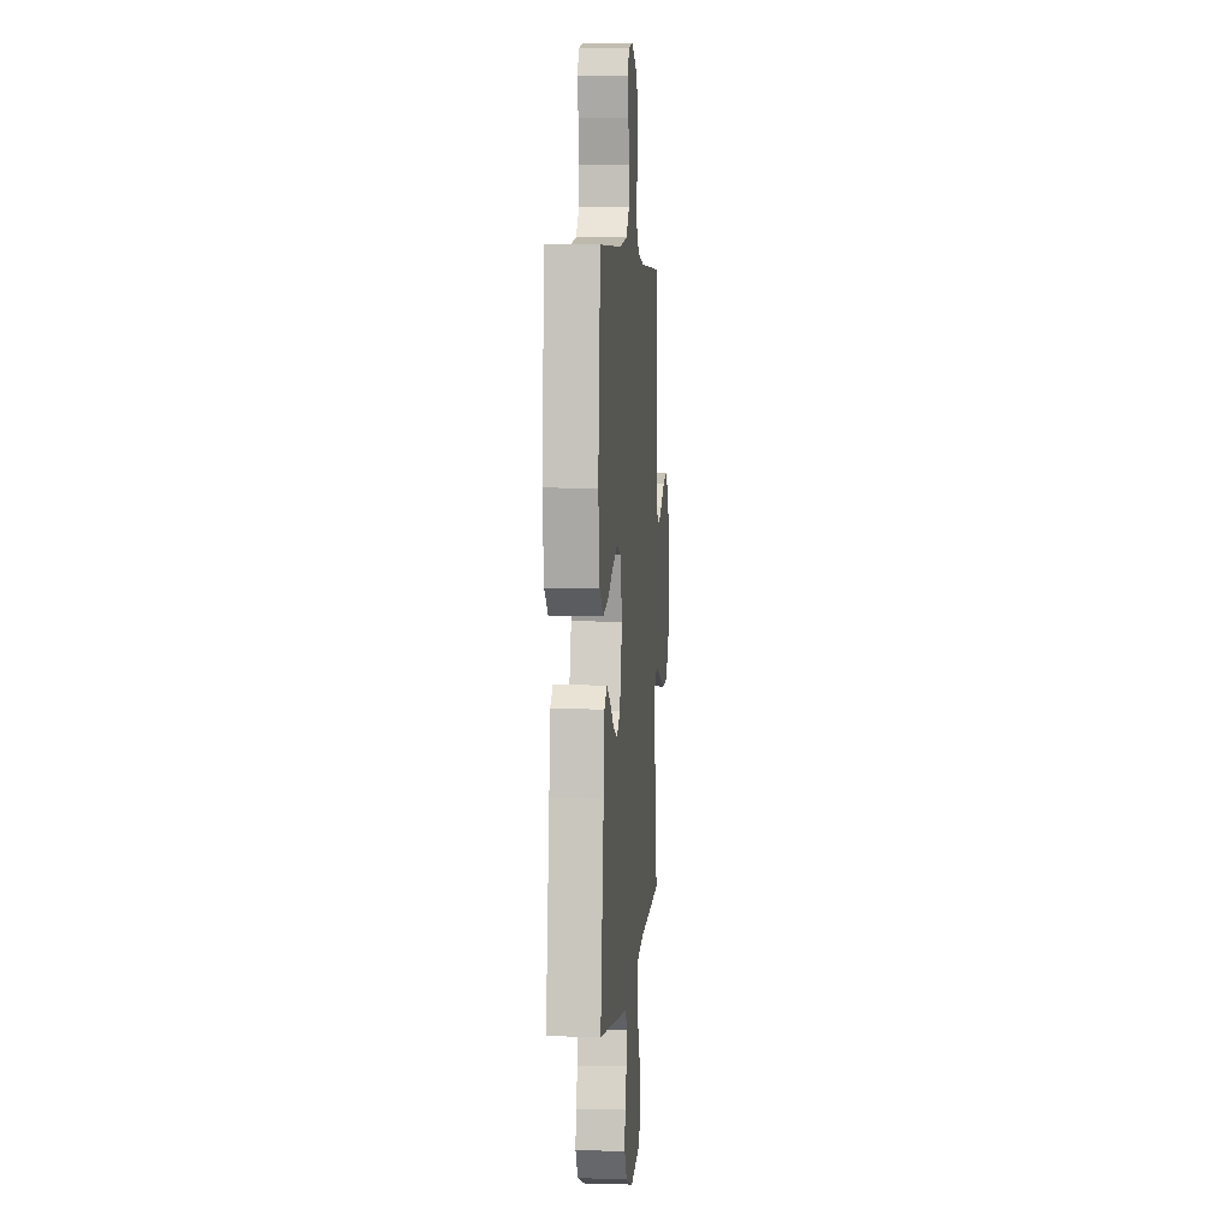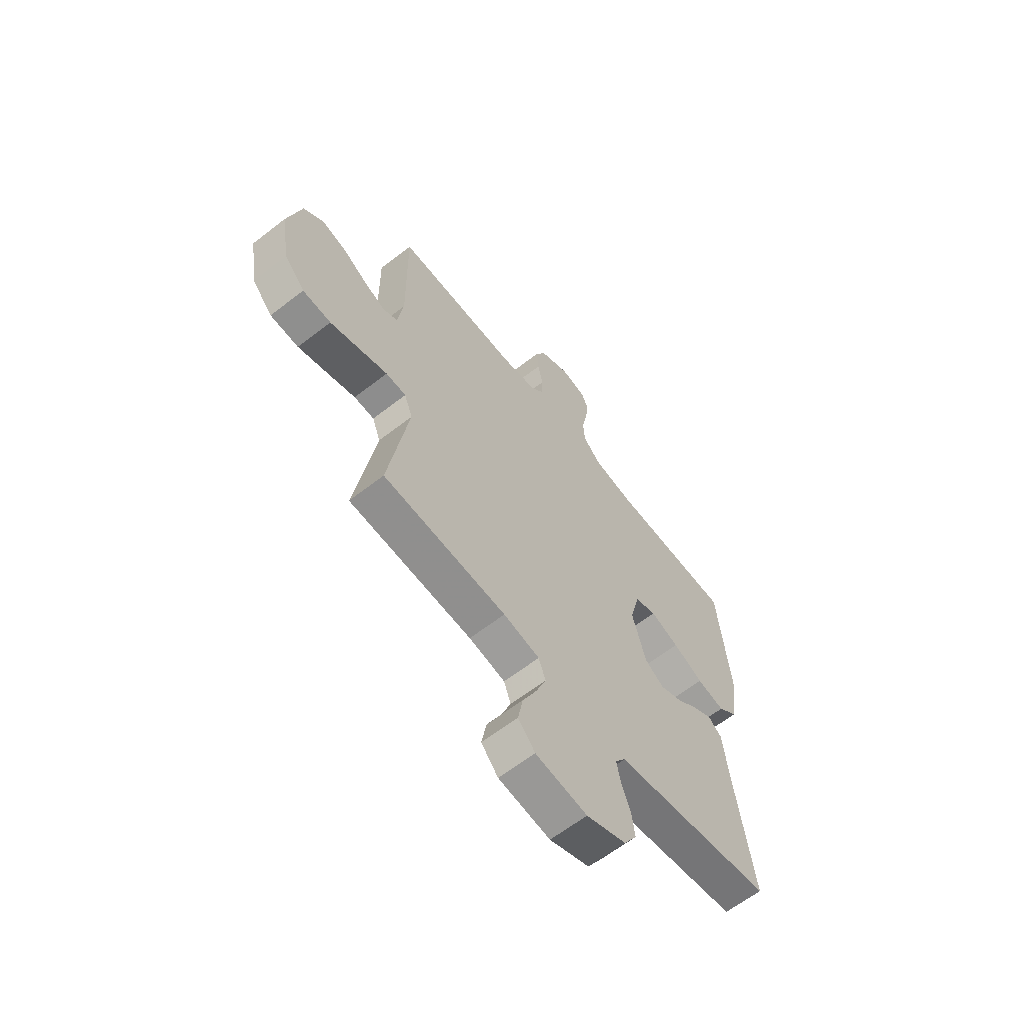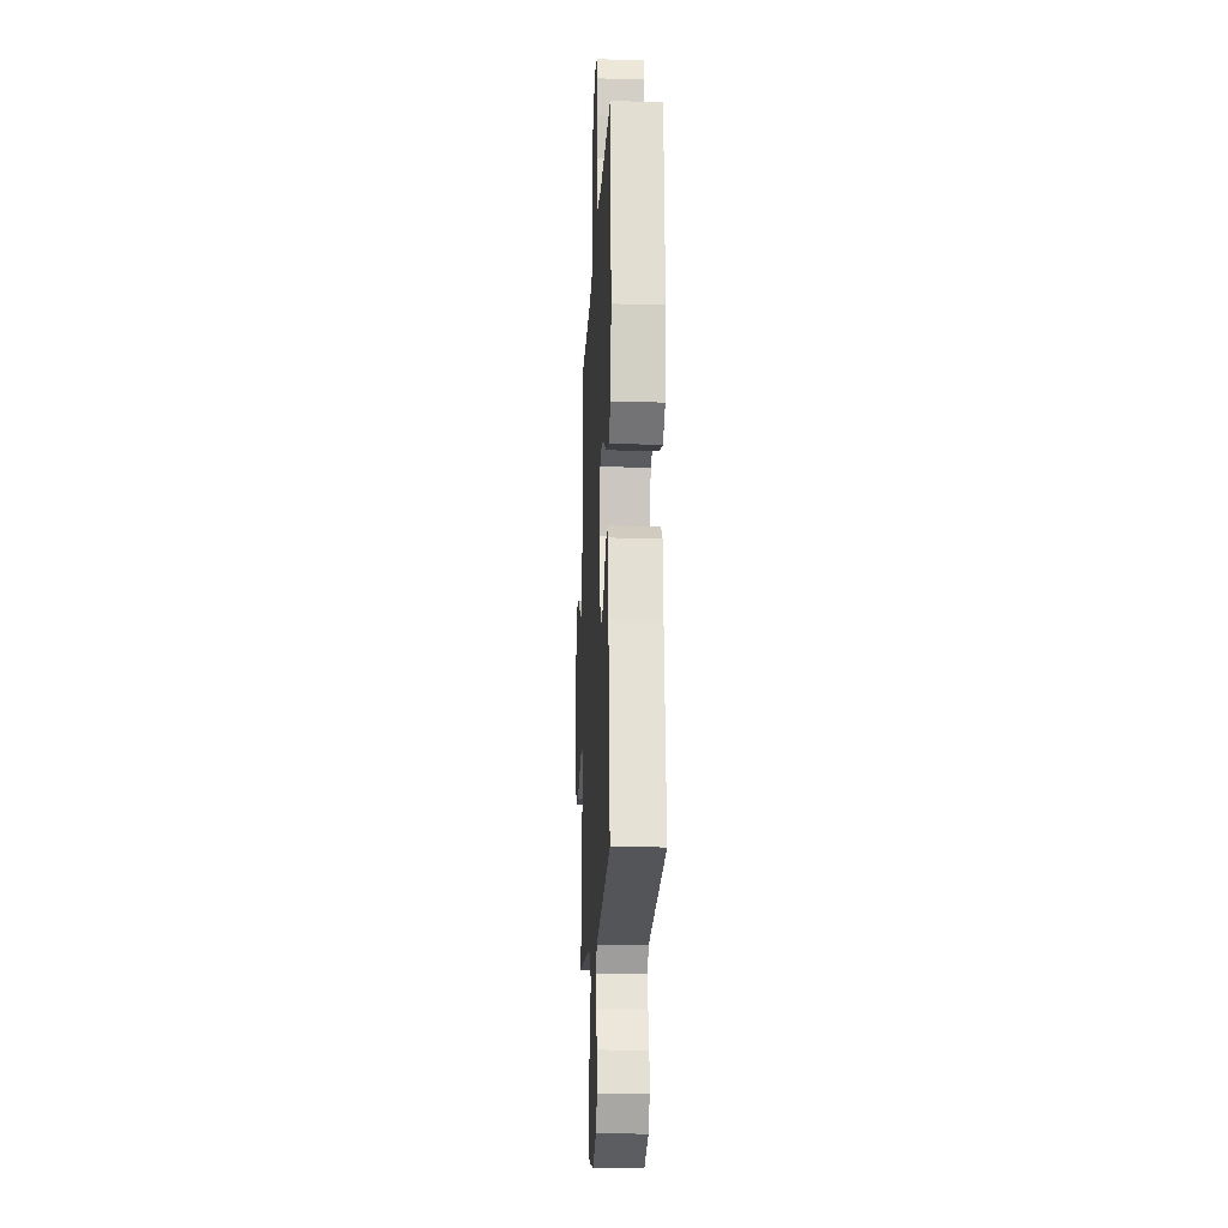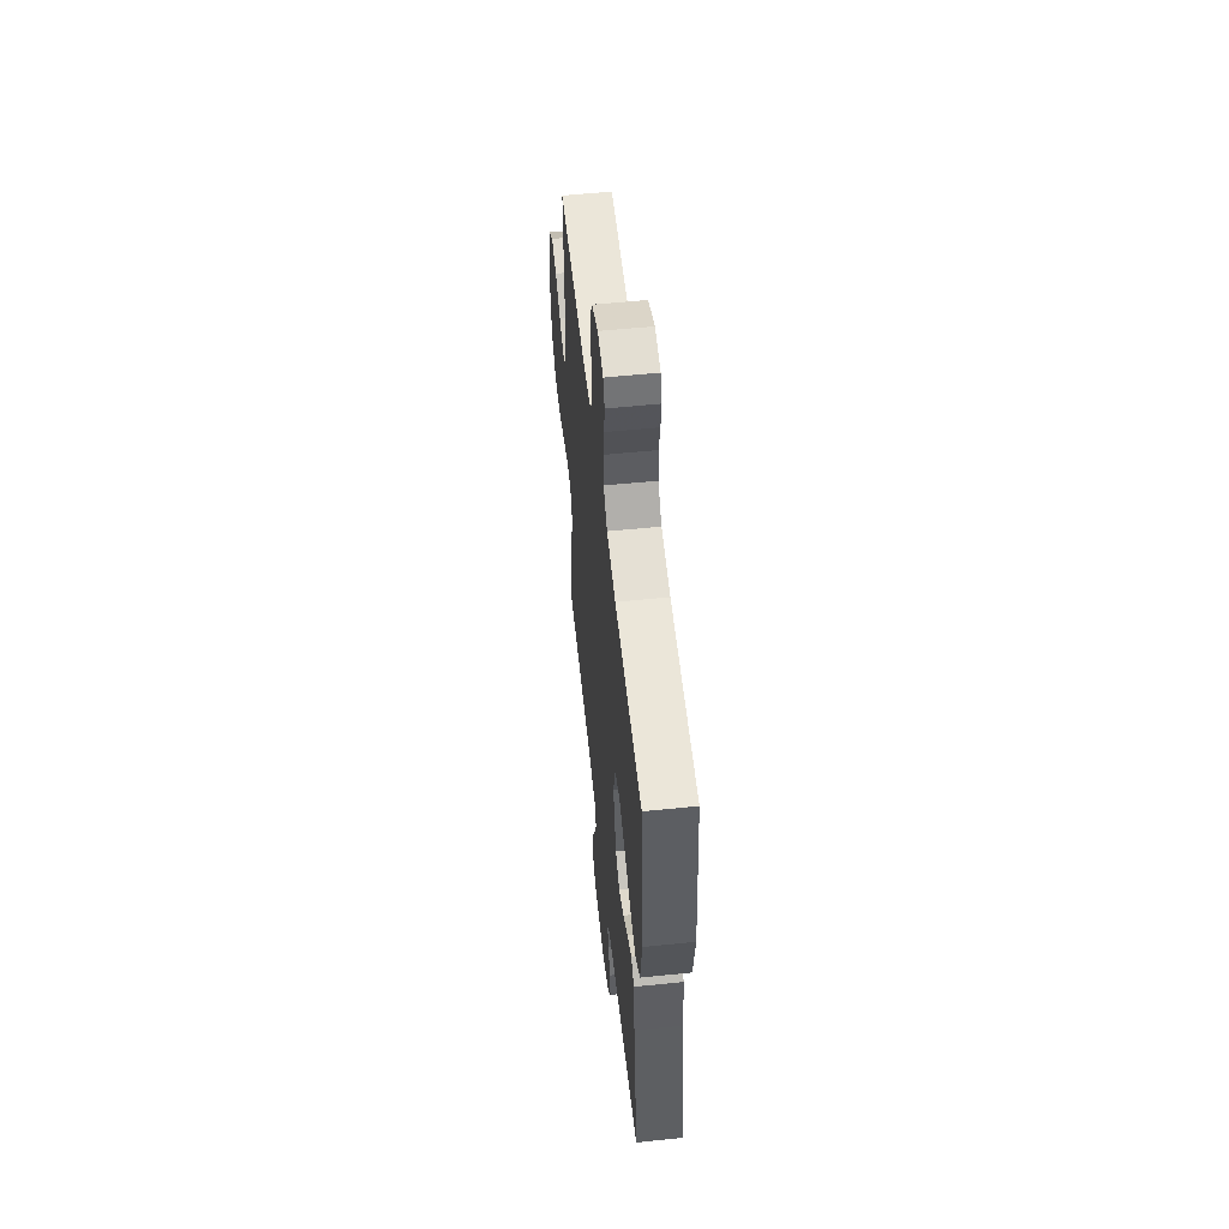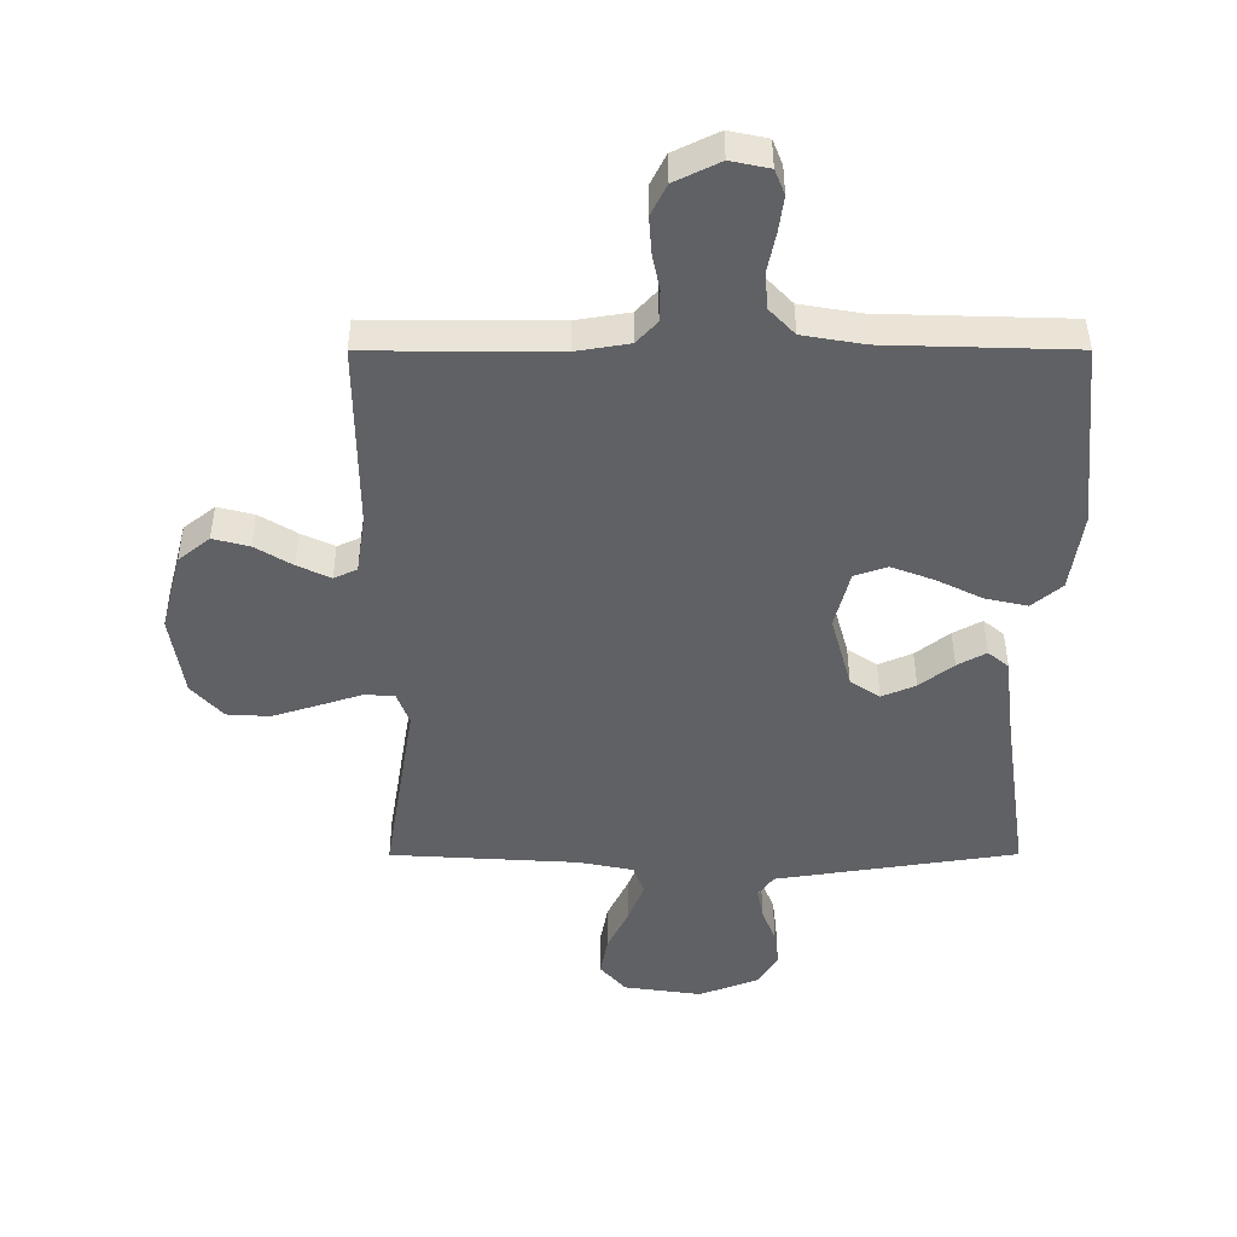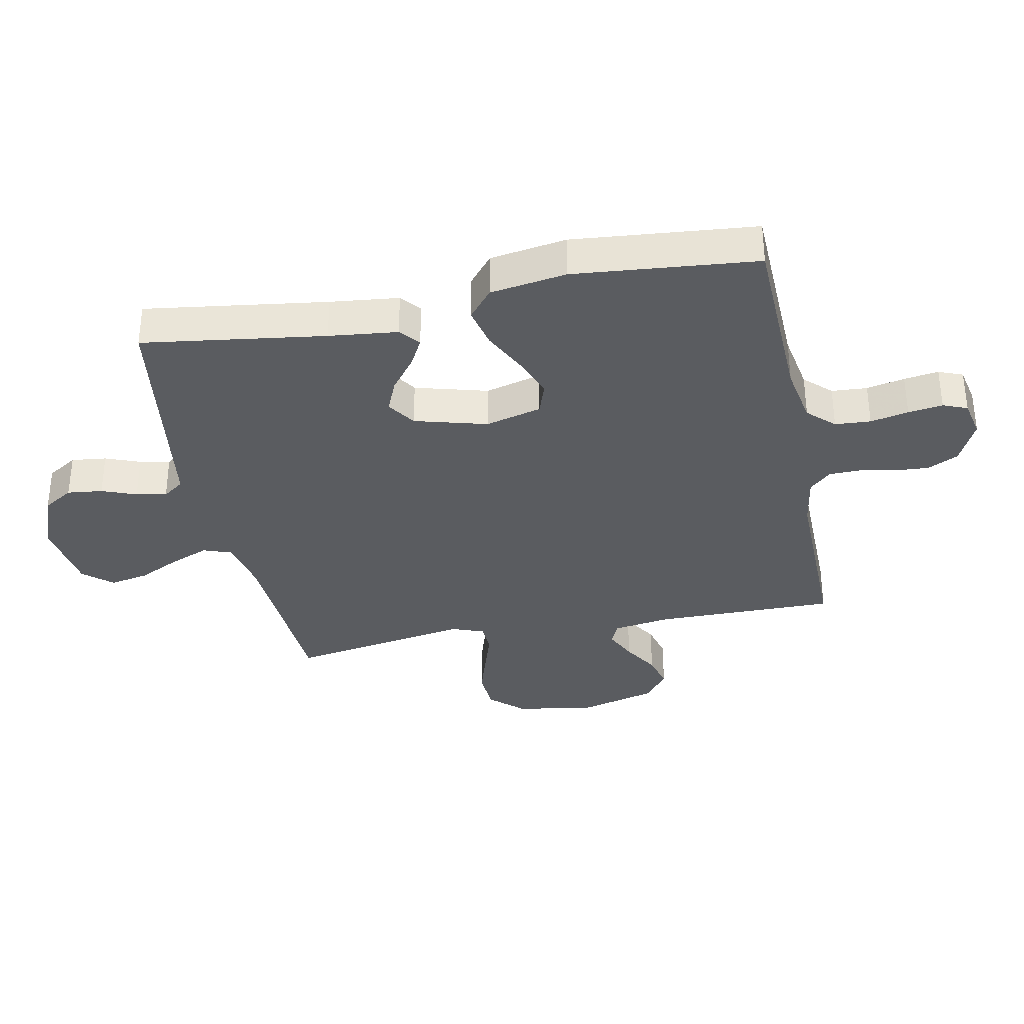
<metadata>
{"format":"obj","ext":"obj","renderer":"f3d","projection":"perspective","resolution":1024,"background":"white","views":[{"elev":5.4,"azim":-85.1,"up":"+Z"},{"elev":-62.9,"azim":128.2,"up":"+Z"},{"elev":-16.0,"azim":-92.7,"up":"+Z"},{"elev":56.1,"azim":-96.1,"up":"+Z"},{"elev":42.7,"azim":179.9,"up":"+Z"},{"elev":-34.4,"azim":-78.5,"up":"+Y"}]}
</metadata>
<code>
v 0.5 0.07 0.5
v 0.497 0.07 0.2
v 0.511 0.07 0.107
v 0.548 0.07 0.09
v 0.601 0.07 0.115
v 0.66 0.07 0.151
v 0.718 0.07 0.166
v 0.768 0.07 0.126
v 0.801 0.07 0
v 0.78 0.07 -0.131
v 0.73 0.07 -0.186
v 0.661 0.07 -0.19
v 0.588 0.07 -0.167
v 0.52 0.07 -0.145
v 0.471 0.07 -0.147
v 0.451 0.07 -0.2
v 0.5 0.07 -0.5
v 0.2 0.07 -0.518
v 0.112 0.07 -0.536
v 0.095 0.07 -0.583
v 0.12 0.07 -0.646
v 0.154 0.07 -0.716
v 0.166 0.07 -0.78
v 0.125 0.07 -0.827
v 0 0.07 -0.845
v -0.096 0.07 -0.808
v -0.127 0.07 -0.758
v -0.12 0.07 -0.7
v -0.098 0.07 -0.643
v -0.088 0.07 -0.593
v -0.113 0.07 -0.558
v -0.2 0.07 -0.545
v -0.5 0.07 -0.5
v -0.457 0.07 -0.2
v -0.444 0.07 -0.087
v -0.411 0.07 -0.06
v -0.365 0.07 -0.085
v -0.311 0.07 -0.127
v -0.257 0.07 -0.15
v -0.21 0.07 -0.119
v -0.177 0.07 0
v -0.201 0.07 0.093
v -0.253 0.07 0.111
v -0.322 0.07 0.085
v -0.395 0.07 0.049
v -0.462 0.07 0.034
v -0.51 0.07 0.074
v -0.529 0.07 0.2
v -0.5 0.07 0.5
v -0.2 0.07 0.509
v -0.102 0.07 0.526
v -0.061 0.07 0.569
v -0.057 0.07 0.628
v -0.07 0.07 0.691
v -0.078 0.07 0.748
v -0.062 0.07 0.788
v 0 0.07 0.801
v 0.072 0.07 0.766
v 0.097 0.07 0.716
v 0.093 0.07 0.658
v 0.081 0.07 0.599
v 0.082 0.07 0.548
v 0.115 0.07 0.512
v 0.2 0.07 0.498
v 0.5 0 0.5
v 0.497 0 0.2
v 0.511 0 0.107
v 0.548 0 0.09
v 0.601 0 0.115
v 0.66 0 0.151
v 0.718 0 0.166
v 0.768 0 0.126
v 0.801 0 0
v 0.78 0 -0.131
v 0.73 0 -0.186
v 0.661 0 -0.19
v 0.588 0 -0.167
v 0.52 0 -0.145
v 0.471 0 -0.147
v 0.451 0 -0.2
v 0.5 0 -0.5
v 0.2 0 -0.518
v 0.112 0 -0.536
v 0.095 0 -0.583
v 0.12 0 -0.646
v 0.154 0 -0.716
v 0.166 0 -0.78
v 0.125 0 -0.827
v 0 0 -0.845
v -0.096 0 -0.808
v -0.127 0 -0.758
v -0.12 0 -0.7
v -0.098 0 -0.643
v -0.088 0 -0.593
v -0.113 0 -0.558
v -0.2 0 -0.545
v -0.5 0 -0.5
v -0.457 0 -0.2
v -0.444 0 -0.087
v -0.411 0 -0.06
v -0.365 0 -0.085
v -0.311 0 -0.127
v -0.257 0 -0.15
v -0.21 0 -0.119
v -0.177 0 0
v -0.201 0 0.093
v -0.253 0 0.111
v -0.322 0 0.085
v -0.395 0 0.049
v -0.462 0 0.034
v -0.51 0 0.074
v -0.529 0 0.2
v -0.5 0 0.5
v -0.2 0 0.509
v -0.102 0 0.526
v -0.061 0 0.569
v -0.057 0 0.628
v -0.07 0 0.691
v -0.078 0 0.748
v -0.062 0 0.788
v 0 0 0.801
v 0.072 0 0.766
v 0.097 0 0.716
v 0.093 0 0.658
v 0.081 0 0.599
v 0.082 0 0.548
v 0.115 0 0.512
v 0.2 0 0.498
f 59 60 61
f 58 59 61
f 57 58 61
f 56 57 61
f 55 56 61
f 54 55 61
f 53 54 61
f 52 53 61 62
f 51 52 62 63
f 48 49 50
f 47 48 50
f 46 47 50
f 45 46 50
f 44 45 50
f 51 63 64
f 50 51 64
f 44 50 64
f 43 44 64
f 36 37 38
f 35 36 38
f 34 35 38
f 34 38 39
f 33 34 39
f 32 33 39
f 31 32 39
f 30 31 39 40
f 27 28 29
f 26 27 29
f 25 26 29
f 24 25 29
f 23 24 29
f 22 23 29
f 21 22 29
f 20 21 29 30
f 30 40 41
f 20 30 41
f 19 20 41
f 16 17 18
f 19 41 42
f 18 19 42
f 16 18 42
f 15 16 42
f 12 13 14
f 11 12 14
f 10 11 14
f 9 10 14
f 8 9 14
f 7 8 14
f 6 7 14
f 5 6 14
f 64 1 2
f 43 64 2
f 42 43 2
f 4 5 14 15
f 3 4 15 42
f 2 3 42
f 125 124 123
f 125 123 122
f 125 122 121
f 125 121 120
f 125 120 119
f 125 119 118
f 125 118 117
f 126 125 117 116
f 127 126 116 115
f 114 113 112
f 114 112 111
f 114 111 110
f 114 110 109
f 114 109 108
f 128 127 115
f 128 115 114
f 128 114 108
f 128 108 107
f 102 101 100
f 102 100 99
f 102 99 98
f 103 102 98
f 103 98 97
f 103 97 96
f 103 96 95
f 104 103 95 94
f 93 92 91
f 93 91 90
f 93 90 89
f 93 89 88
f 93 88 87
f 93 87 86
f 93 86 85
f 94 93 85 84
f 105 104 94
f 105 94 84
f 105 84 83
f 82 81 80
f 106 105 83
f 106 83 82
f 106 82 80
f 106 80 79
f 78 77 76
f 78 76 75
f 78 75 74
f 78 74 73
f 78 73 72
f 78 72 71
f 78 71 70
f 78 70 69
f 66 65 128
f 66 128 107
f 66 107 106
f 79 78 69 68
f 106 79 68 67
f 106 67 66
f 1 65 66 2
f 2 66 67 3
f 3 67 68 4
f 4 68 69 5
f 5 69 70 6
f 6 70 71 7
f 7 71 72 8
f 8 72 73 9
f 9 73 74 10
f 10 74 75 11
f 11 75 76 12
f 12 76 77 13
f 13 77 78 14
f 14 78 79 15
f 15 79 80 16
f 16 80 81 17
f 17 81 82 18
f 18 82 83 19
f 19 83 84 20
f 20 84 85 21
f 21 85 86 22
f 22 86 87 23
f 23 87 88 24
f 24 88 89 25
f 25 89 90 26
f 26 90 91 27
f 27 91 92 28
f 28 92 93 29
f 29 93 94 30
f 30 94 95 31
f 31 95 96 32
f 32 96 97 33
f 33 97 98 34
f 34 98 99 35
f 35 99 100 36
f 36 100 101 37
f 37 101 102 38
f 38 102 103 39
f 39 103 104 40
f 40 104 105 41
f 41 105 106 42
f 42 106 107 43
f 43 107 108 44
f 44 108 109 45
f 45 109 110 46
f 46 110 111 47
f 47 111 112 48
f 48 112 113 49
f 49 113 114 50
f 50 114 115 51
f 51 115 116 52
f 52 116 117 53
f 53 117 118 54
f 54 118 119 55
f 55 119 120 56
f 56 120 121 57
f 57 121 122 58
f 58 122 123 59
f 59 123 124 60
f 60 124 125 61
f 61 125 126 62
f 62 126 127 63
f 63 127 128 64
f 64 128 65 1

</code>
